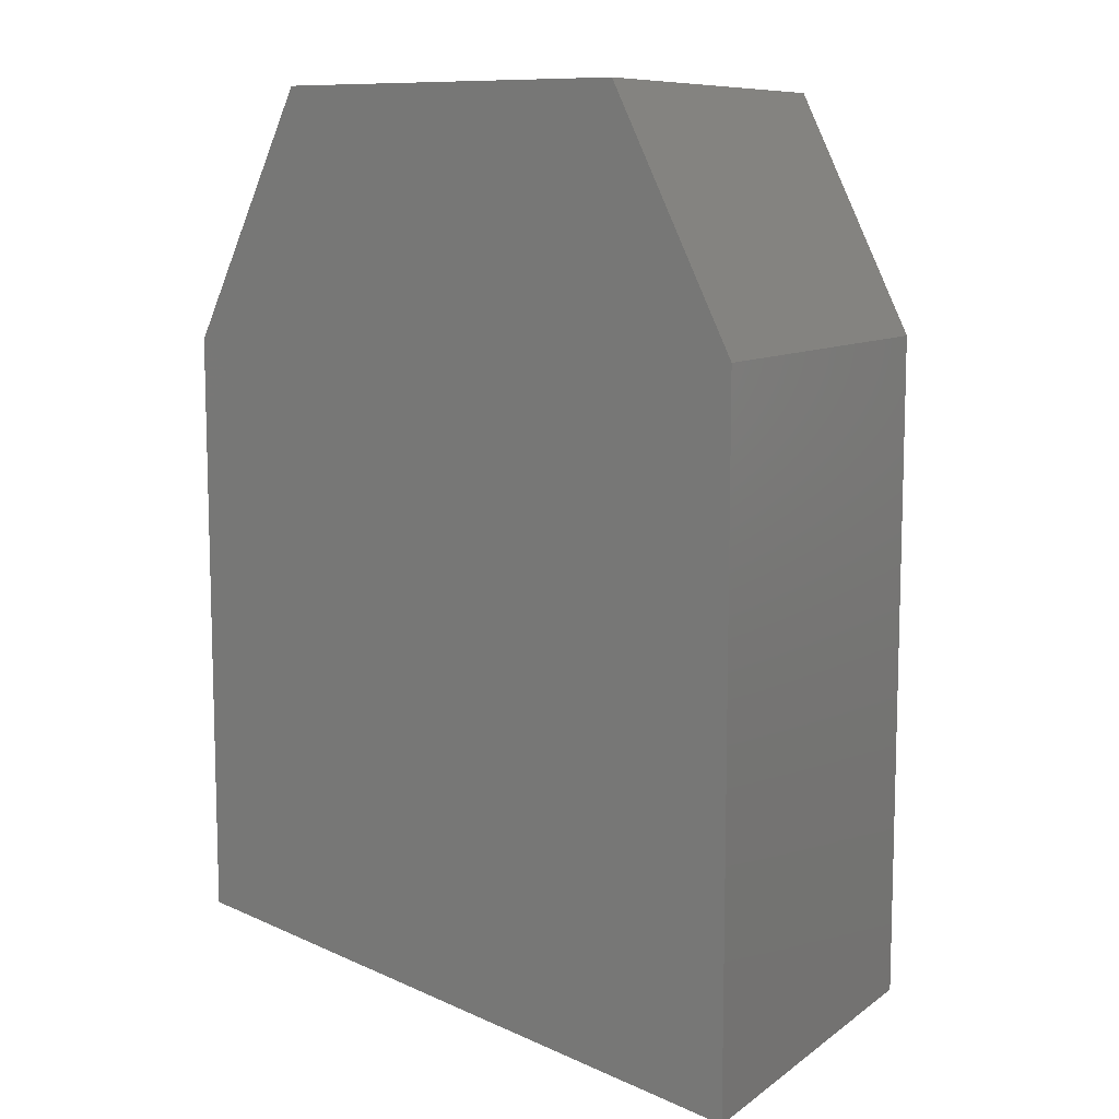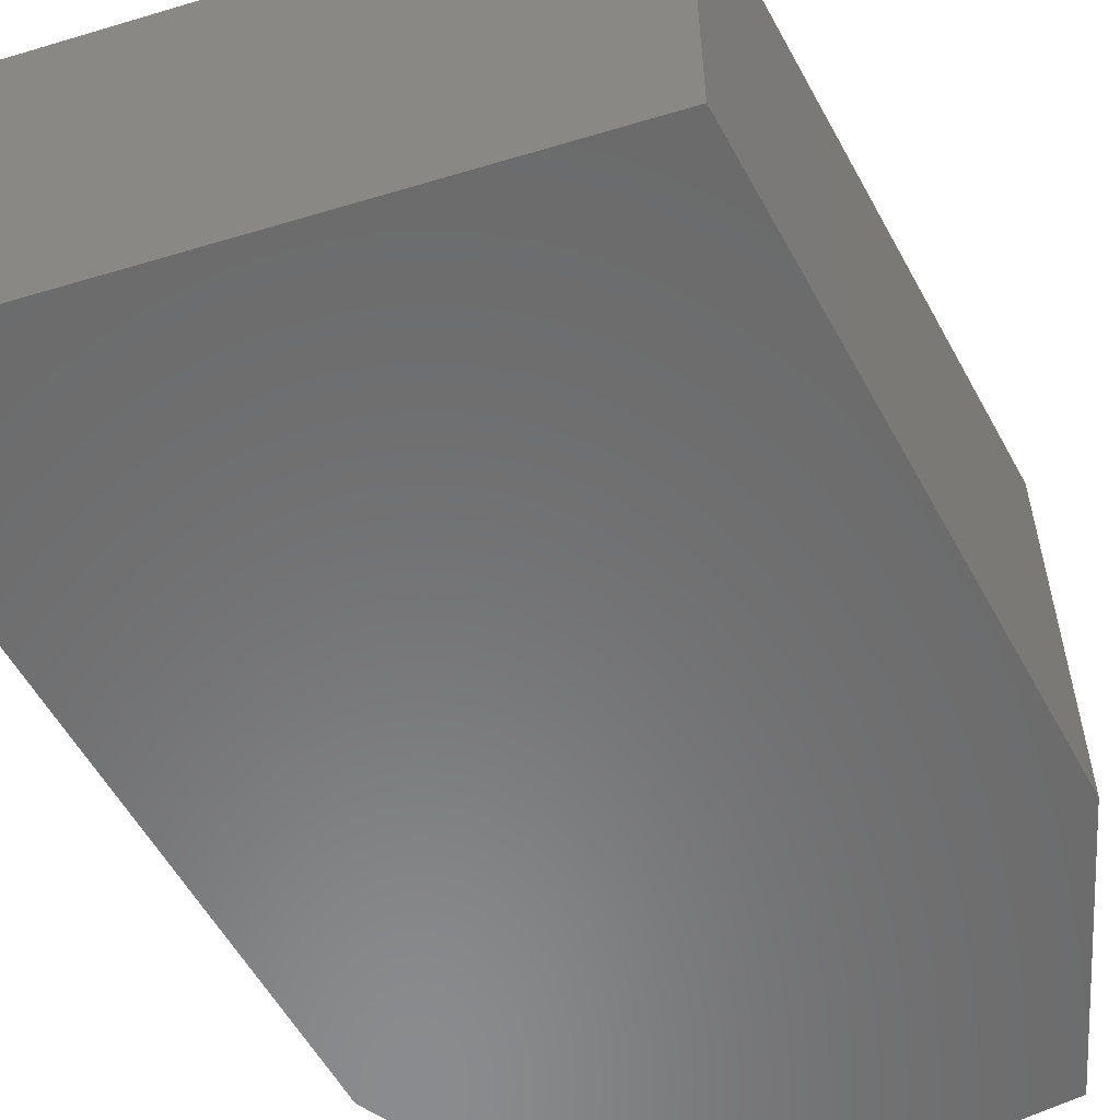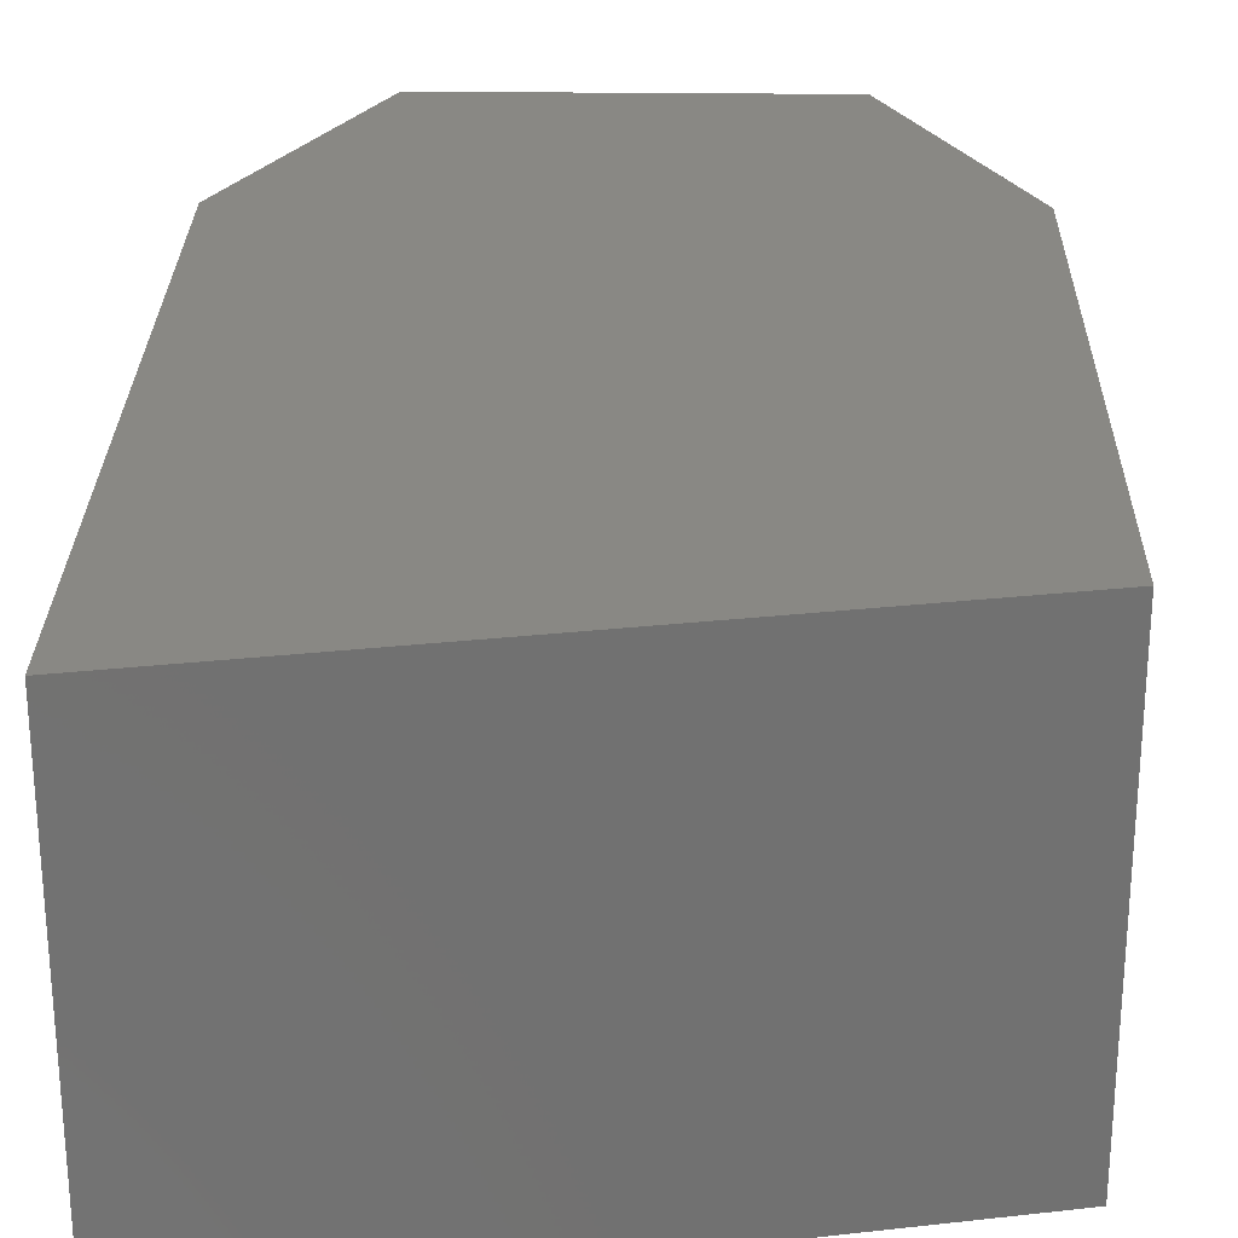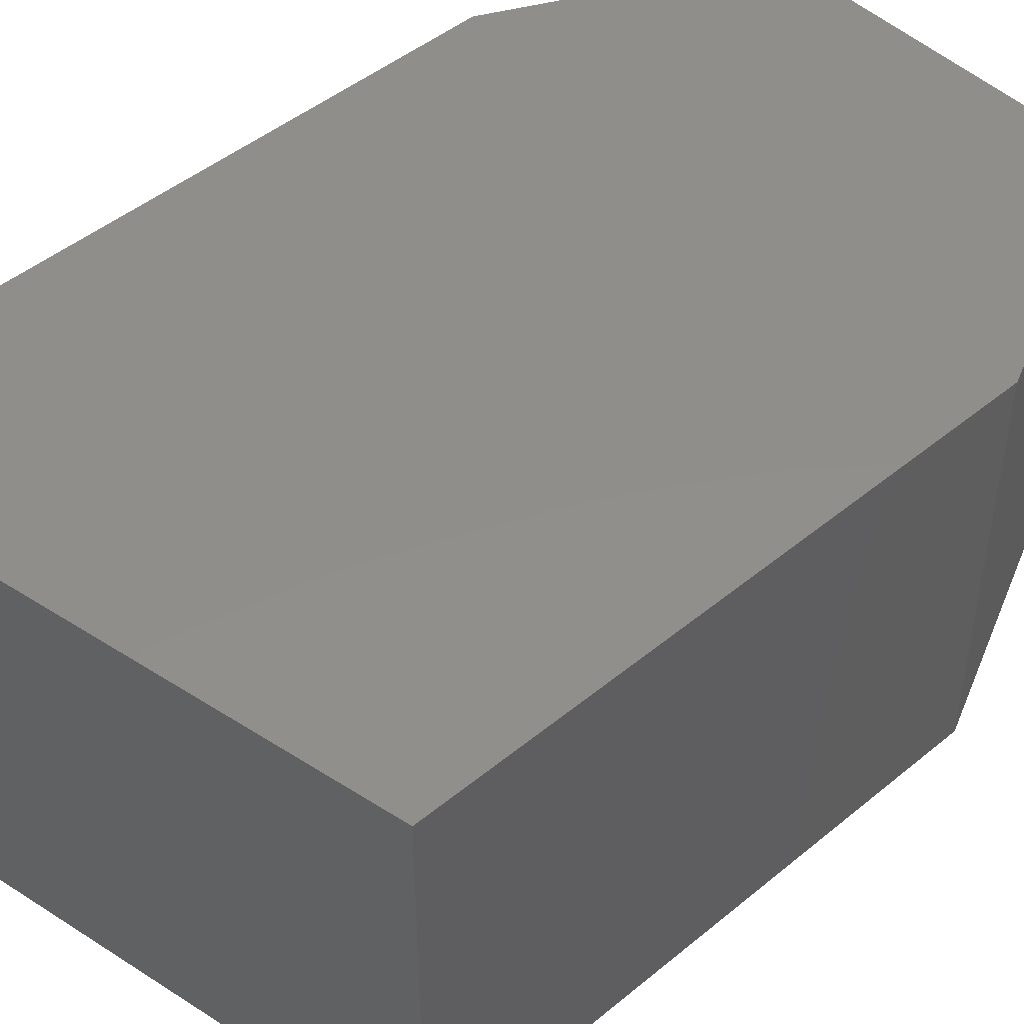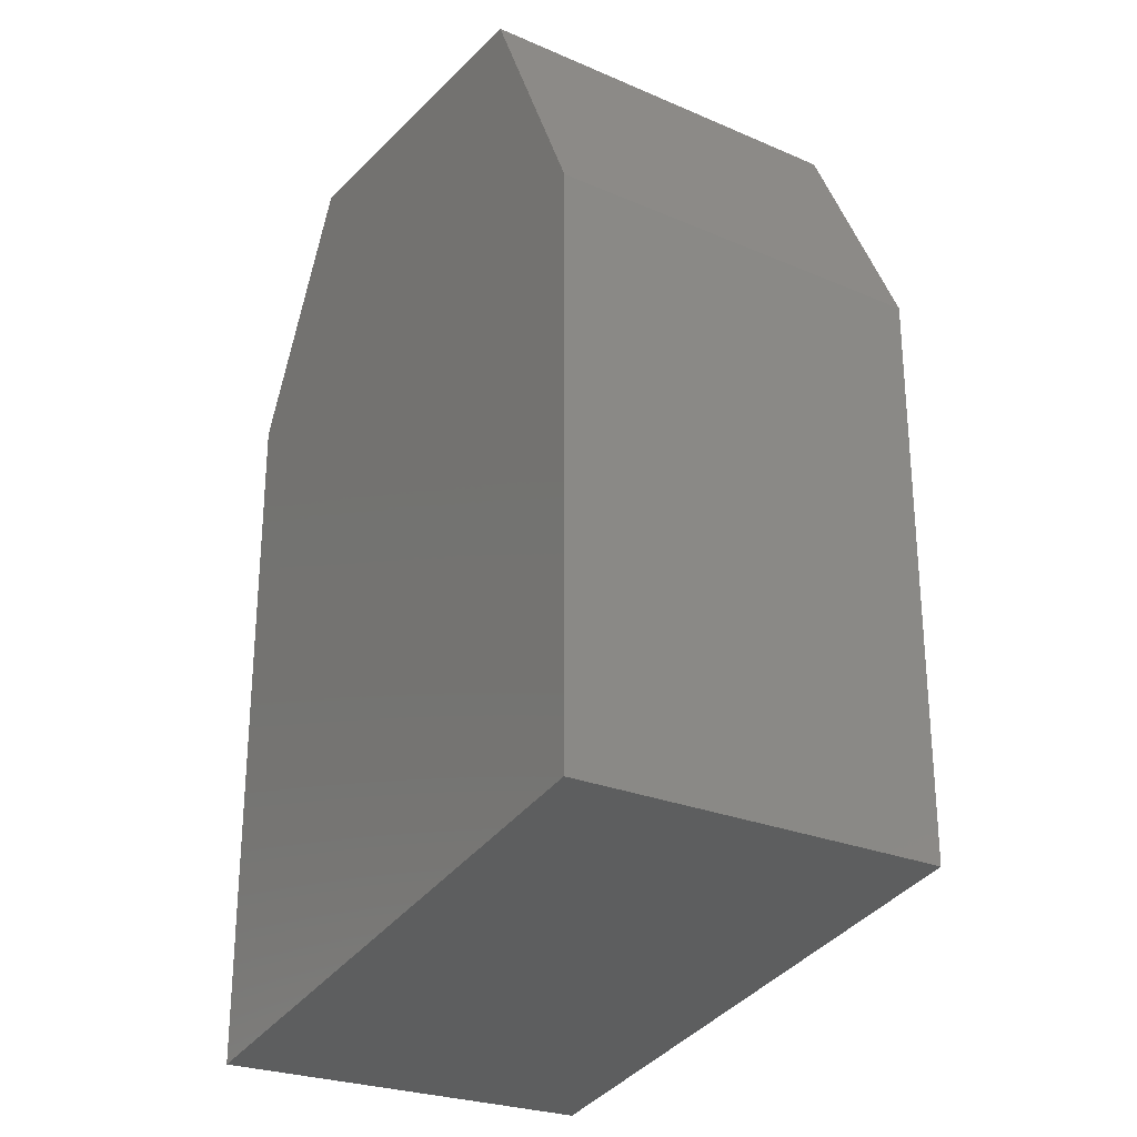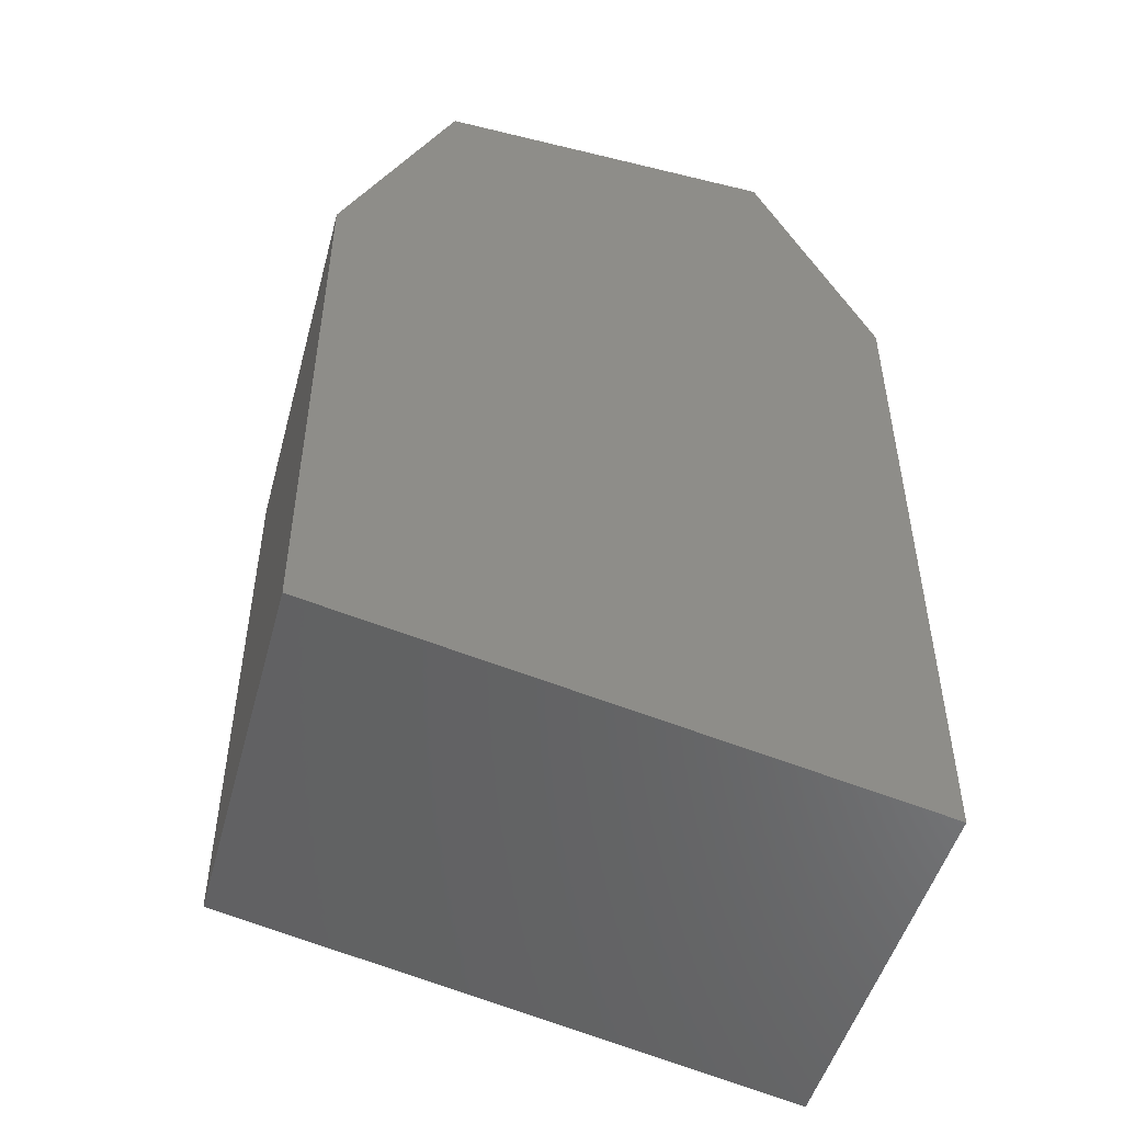
<metadata>
{"format":"stl","ext":"stl","renderer":"f3d","projection":"perspective","resolution":1024,"background":"white","views":[{"elev":9.6,"azim":30.5,"up":"+Z"},{"elev":-56.9,"azim":-151.5,"up":"+Y"},{"elev":26.7,"azim":-178.9,"up":"+Y"},{"elev":47.2,"azim":-132.9,"up":"+Y"},{"elev":-25.9,"azim":-124.1,"up":"+Z"},{"elev":-49.5,"azim":-15.1,"up":"+Z"}]}
</metadata>
<code>
# stl→obj: 12 verts, 20 faces
v 0.958 -0.515 -2.604
v 0.958 -0.434 -2.604
v 0.958 -0.515 -2.487
v 0.958 -0.434 -2.487
v 1.075 -0.515 -2.627
v 1.075 -0.434 -2.627
v 1.075 -0.434 -2.487
v 0.981 -0.434 -2.438
v 0.981 -0.515 -2.438
v 1.051 -0.434 -2.438
v 1.075 -0.515 -2.487
v 1.051 -0.515 -2.438
f 1 2 3
f 2 3 4
f 1 5 2
f 5 2 6
f 2 6 4
f 6 4 7
f 4 8 3
f 8 3 9
f 7 4 10
f 4 10 8
f 1 3 5
f 3 5 11
f 3 9 11
f 9 11 12
f 10 8 12
f 8 12 9
f 10 7 12
f 7 12 11
f 5 11 6
f 11 6 7

</code>
